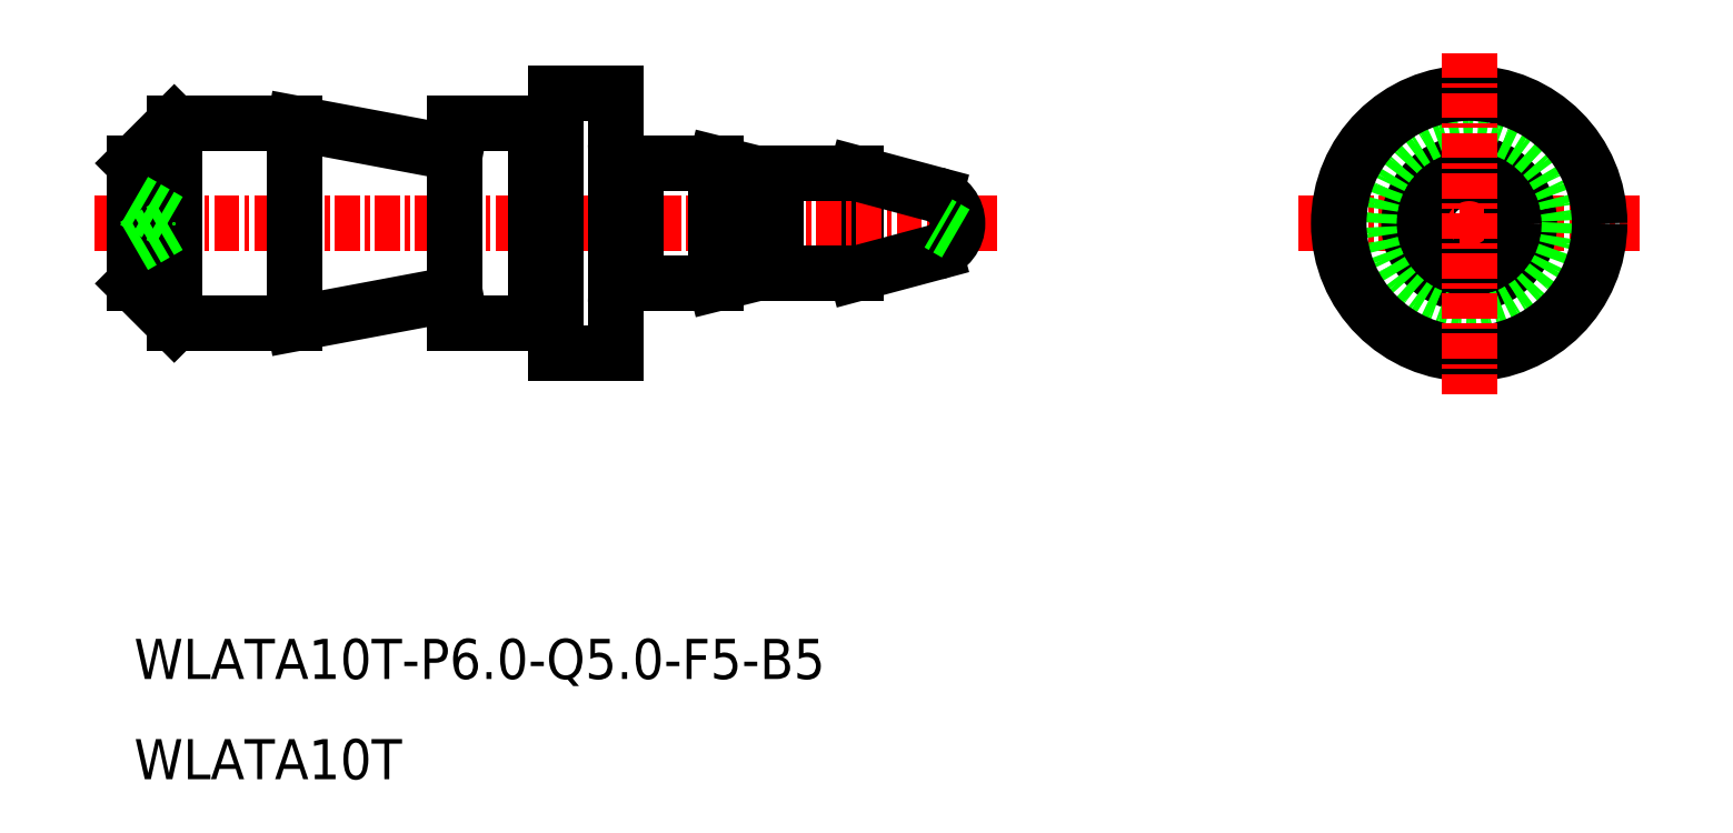
<metadata>
{"format":"dxf","ext":"dxf","renderer":"ezdxf+matplotlib","layout":"modelspace","background":"white","min_lineweight":24,"dpi":150}
</metadata>
<code>
0
SECTION
2
ENTITIES
0
LINE
8
0
10
-2199
20
-796
30
0
11
-2199
21
-791
31
0
0
LINE
8
0
10
-2194
20
-793
30
0
11
-2195
21
-793.5
31
0
0
CIRCLE
8
CENTER
10
-2168
20
-793.5
30
0
40
0.5
0
LINE
8
CENTER
10
-2237
20
-793.5
30
0
11
-2192
21
-793.5
31
0
0
LINE
8
CENTER
10
-2177
20
-793.5
30
0
11
-2160
21
-793.5
31
0
0
LINE
8
0
10
-2199
20
-796
30
0
11
-2195
21
-795
31
0
0
LINE
8
0
10
-2219
20
-788.5
30
0
11
-2219
21
-798.5
31
0
0
LINE
8
0
10
-2219
20
-798.5
30
0
11
-2215
21
-798.5
31
0
0
LINE
8
0
10
-2219
20
-788.5
30
0
11
-2215
21
-788.5
31
0
0
CIRCLE
8
0
10
-2168
20
-793.5
30
0
40
2.5
0
CIRCLE
8
0
10
-2168
20
-793.5
30
0
40
3
0
CIRCLE
8
0
10
-2168
20
-793.5
30
0
40
5
0
CIRCLE
8
0
10
-2168
20
-793.5
30
0
40
6.5
0
LINE
8
0
10
-2206
20
-790.5
30
0
11
-2204
21
-791
31
0
0
LINE
8
0
10
-2206
20
-790.5
30
0
11
-2206
21
-796.5
31
0
0
LINE
8
0
10
-2206
20
-796.5
30
0
11
-2204
21
-796
31
0
0
LINE
8
0
10
-2214
20
-787
30
0
11
-2211
21
-787
31
0
0
LINE
8
0
10
-2214
20
-800
30
0
11
-2211
21
-800
31
0
0
LINE
8
0
10
-2210
20
-796.5
30
0
11
-2210
21
-790.5
31
0
0
LINE
8
0
10
-2214
20
-787
30
0
11
-2214
21
-800
31
0
0
LINE
8
0
10
-2211
20
-787
30
0
11
-2211
21
-800
31
0
0
LINE
8
0
10
-2210
20
-790.5
30
0
11
-2206
21
-790.5
31
0
0
LINE
8
0
10
-2210
20
-796.5
30
0
11
-2206
21
-796.5
31
0
0
LINE
8
0
10
-2215
20
-788.5
30
0
11
-2215
21
-798.5
31
0
0
LINE
8
CENTER
10
-2168
20
-785
30
0
11
-2168
21
-802
31
0
0
TEXT
8
0
10
-2235
20
-821.3
30
0
40
2
1
WLATA10T
0
TEXT
8
0
10
-2235
20
-816.3
30
0
40
2
1
WLATA10T-P6-Q5-F5-B5
0
LINE
8
0
10
-2199
20
-791
30
0
11
-2195
21
-792.1
31
0
0
LINE
8
0
10
-2203
20
-791
30
0
11
-2199
21
-791
31
0
0
LINE
8
0
10
-2204
20
-796
30
0
11
-2199
21
-796
31
0
0
LINE
8
0
10
-2204
20
-796
30
0
11
-2204
21
-791
31
0
0
ARC
8
0
10
-2195
20
-793.5
30
0
40
1.5
50
285
51
75
0
LINE
8
0
10
-2203
20
-796
30
0
11
-2203
21
-791
31
0
0
POLYLINE
8
0
66
     1
10
0
20
0
30
0
0
VERTEX
8
0
10
-2203
20
-791.1
30
0
0
VERTEX
8
0
10
-2204
20
-791.1
30
0
0
SEQEND
8
0
0
ARC
8
0
10
-2210
20
-789.6
30
0
40
1
50
180
51
270
0
ARC
8
0
10
-2210
20
-797.5
30
0
40
1
50
90
51
180
0
POLYLINE
8
0
66
     1
10
0
20
0
30
0
0
VERTEX
8
0
10
-2214
20
-788.6
30
0
0
VERTEX
8
0
10
-2215
20
-788.6
30
0
0
SEQEND
8
0
0
POLYLINE
8
0
66
     1
10
0
20
0
30
0
0
VERTEX
8
0
10
-2214
20
-798.4
30
0
0
VERTEX
8
0
10
-2215
20
-798.4
30
0
0
SEQEND
8
0
0
LINE
8
0
10
-2194
20
-794
30
0
11
-2195
21
-793.5
31
0
0
LINE
8
0
10
-2233
20
-788.5
30
0
11
-2235
21
-790.5
31
0
0
LINE
8
0
10
-2233
20
-798.5
30
0
11
-2235
21
-796.5
31
0
0
LINE
8
0
10
-2219
20
-788.5
30
0
11
-2219
21
-798.5
31
0
0
LINE
8
0
10
-2227
20
-788.5
30
0
11
-2227
21
-798.5
31
0
0
LINE
8
0
10
-2227
20
-788.5
30
0
11
-2219
21
-790
31
0
0
LINE
8
0
10
-2219
20
-797
30
0
11
-2227
21
-798.5
31
0
0
LINE
8
0
10
-2235
20
-796.5
30
0
11
-2235
21
-790.5
31
0
0
LINE
8
0
10
-2233
20
-798.5
30
0
11
-2227
21
-798.5
31
0
0
LINE
8
0
10
-2233
20
-788.5
30
0
11
-2227
21
-788.5
31
0
0
LINE
8
CENTER
10
-2233
20
-798.5
30
0
11
-2233
21
-788.5
31
0
0
LINE
8
0
10
-2235
20
-792.4
30
0
11
-2233
21
-793.5
31
0
0
LINE
8
0
10
-2235
20
-794.7
30
0
11
-2233
21
-793.5
31
0
0
ENDSEC
0
EOF

</code>
